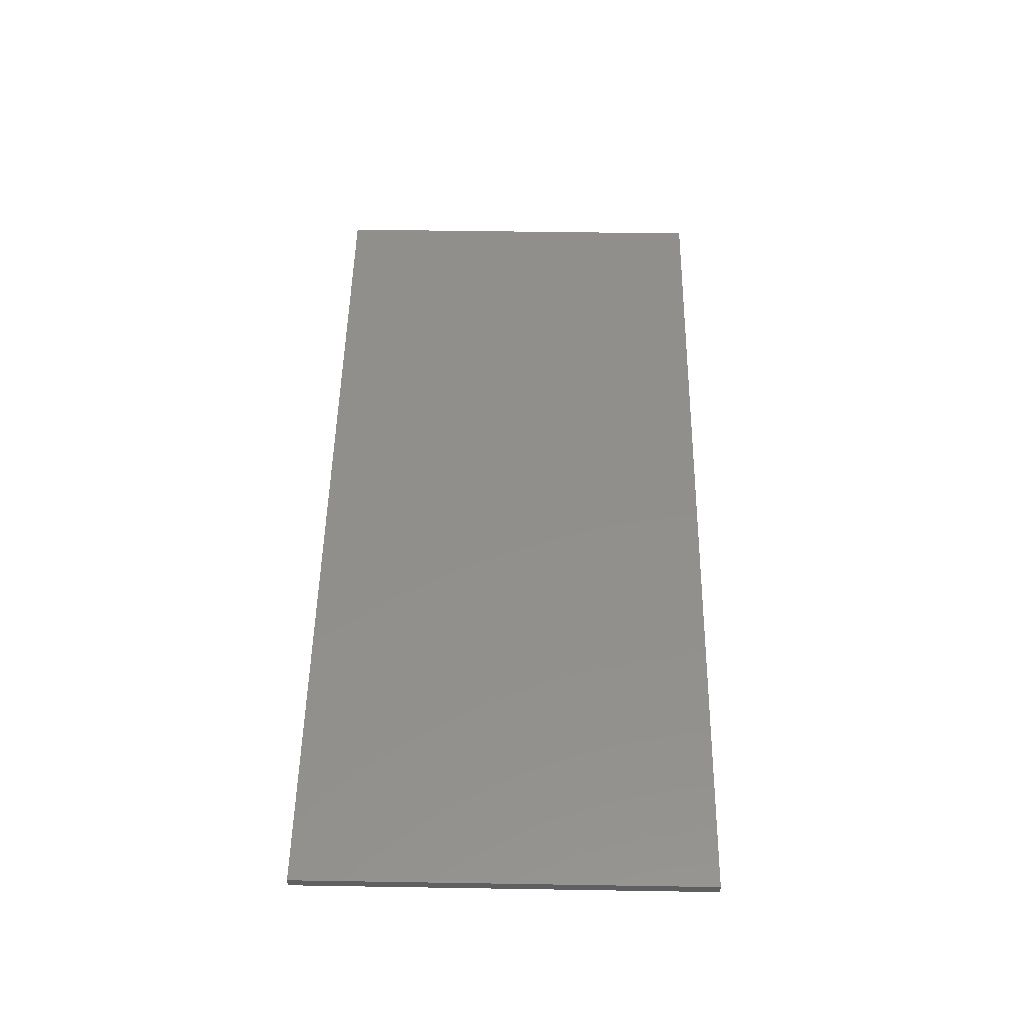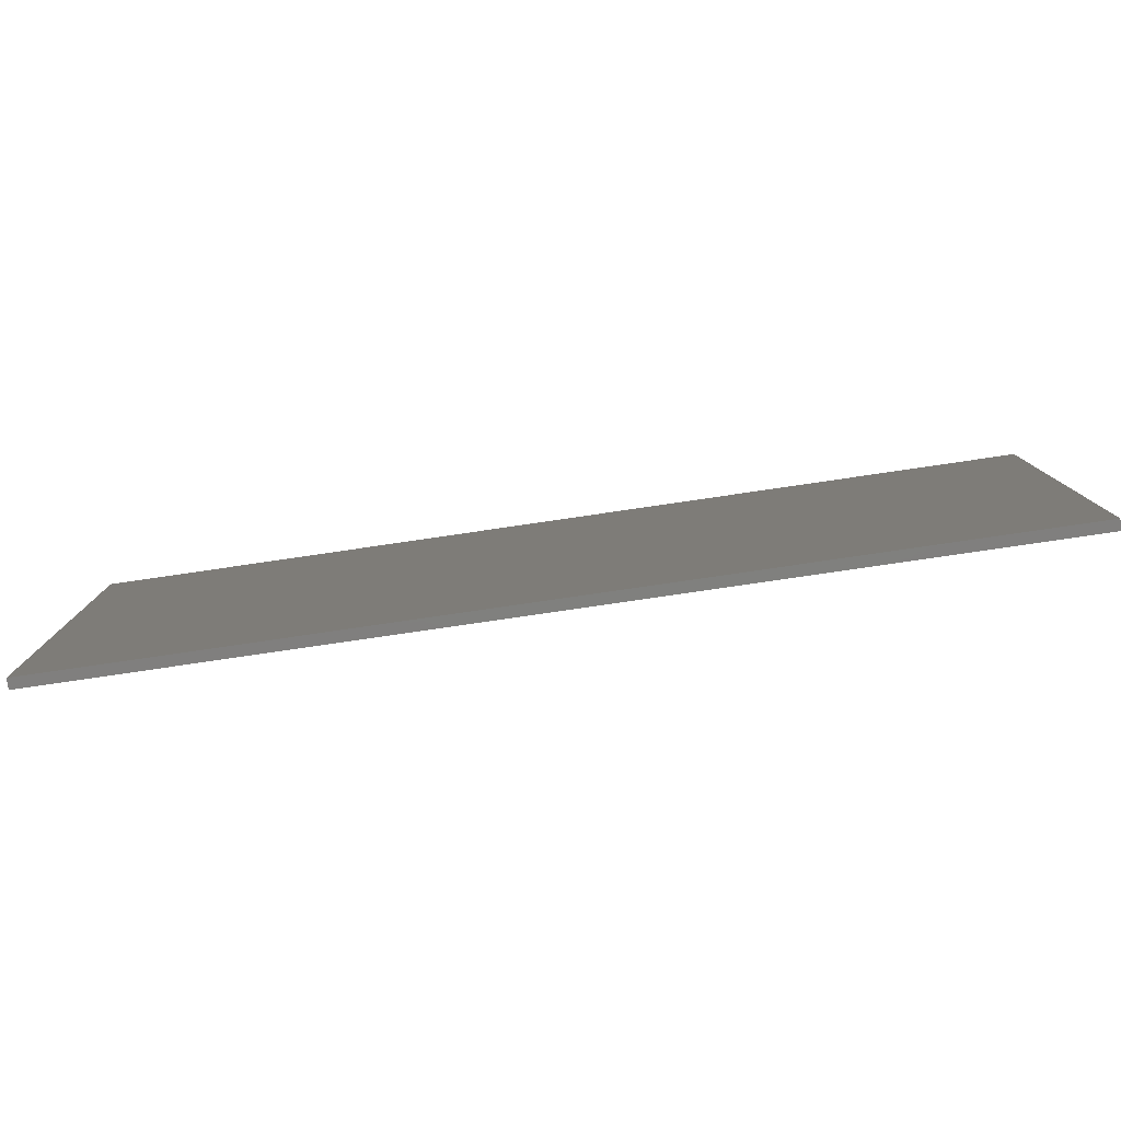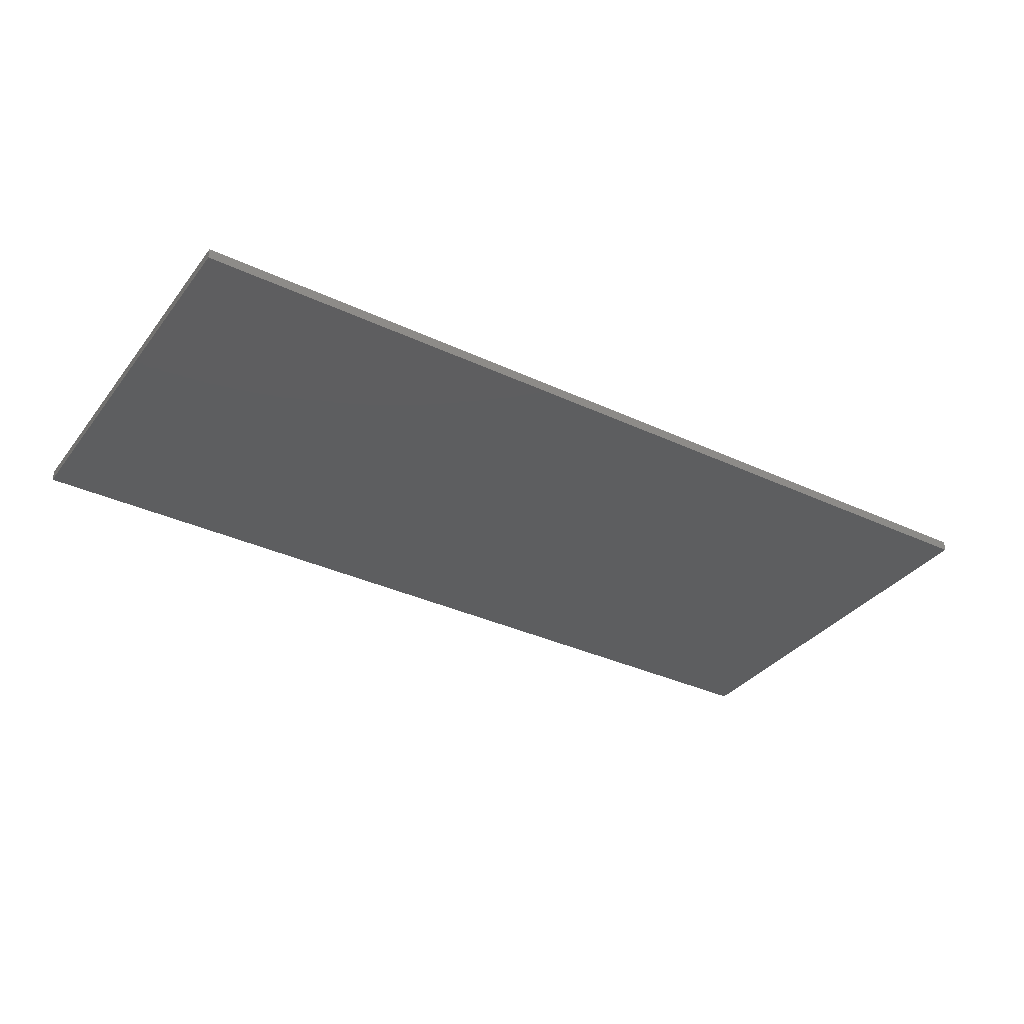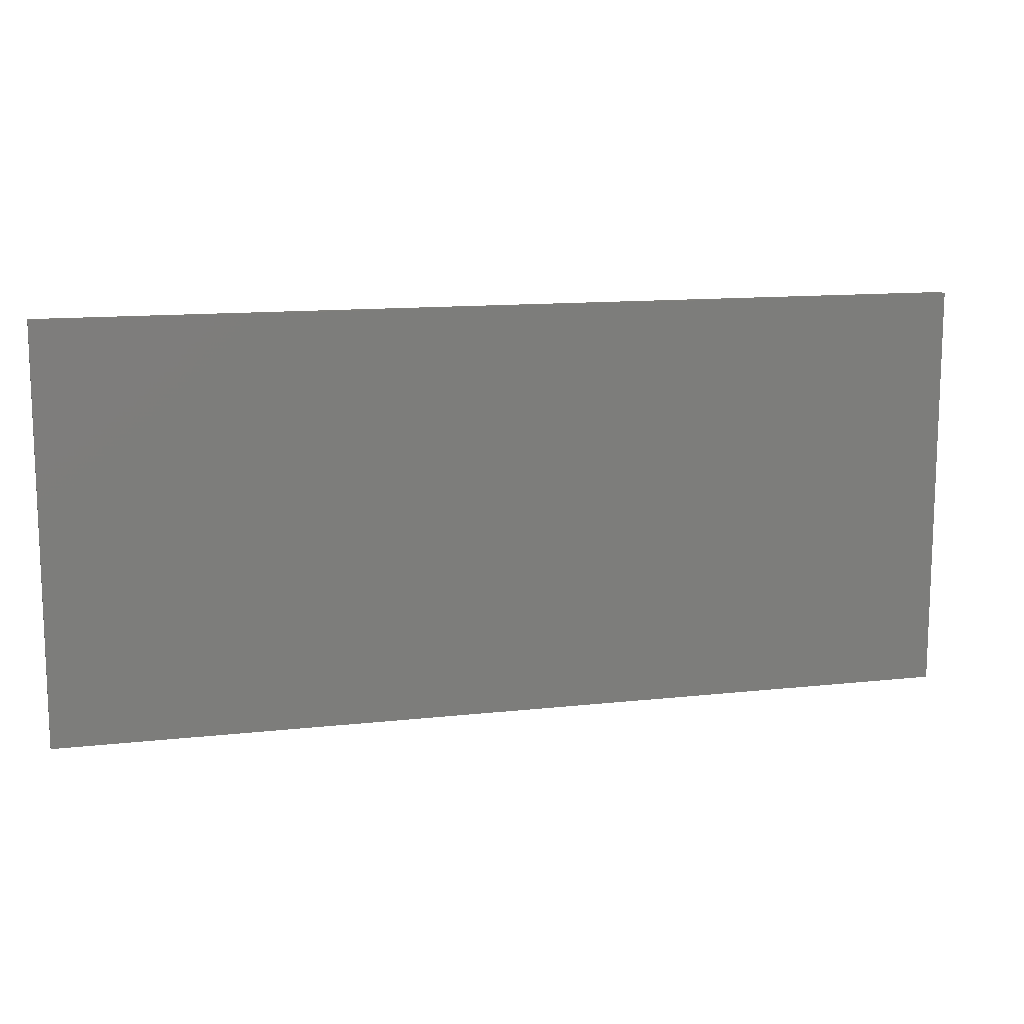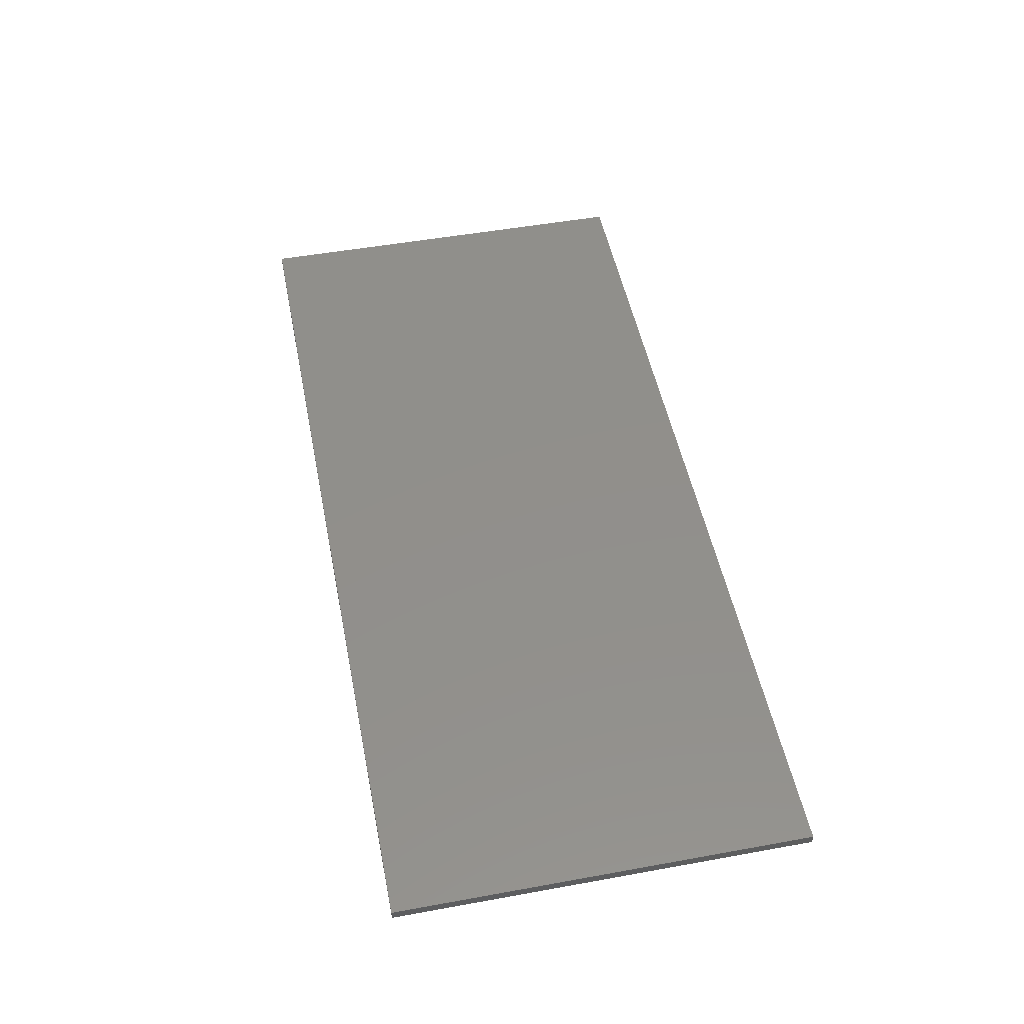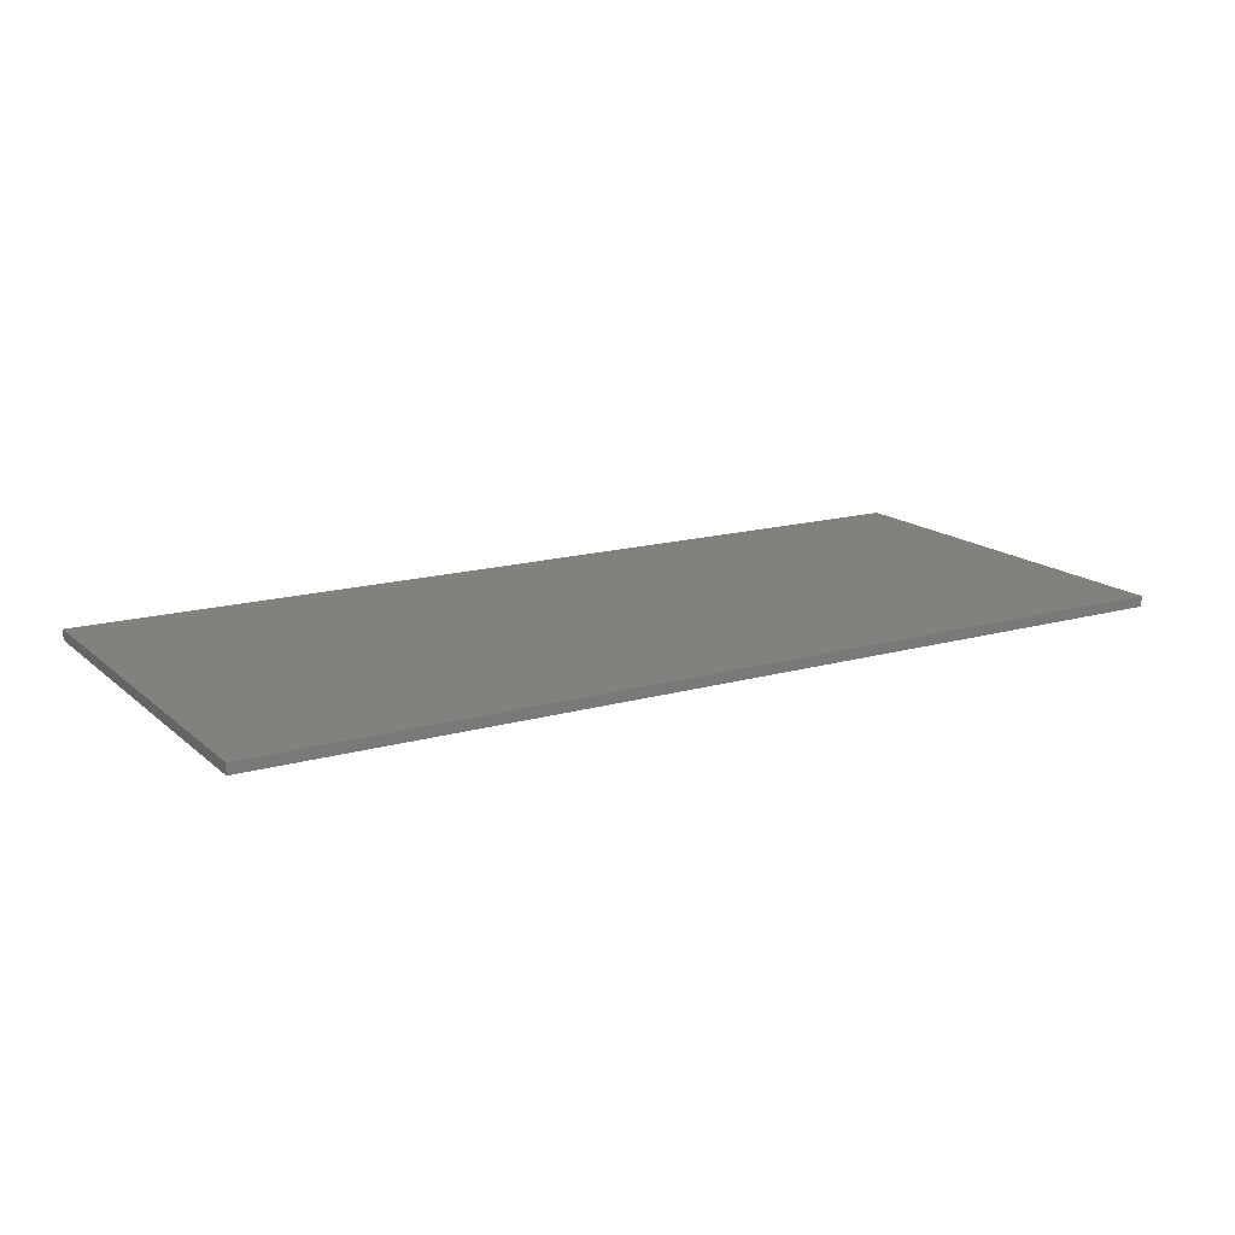
<metadata>
{"format":"stl","ext":"stl","renderer":"f3d","projection":"perspective","resolution":1024,"background":"white","views":[{"elev":51.0,"azim":-89.0,"up":"+Z"},{"elev":-79.9,"azim":-171.7,"up":"+Y"},{"elev":-34.7,"azim":147.9,"up":"+Z"},{"elev":12.6,"azim":-14.6,"up":"+Y"},{"elev":50.7,"azim":-101.2,"up":"+Z"},{"elev":15.8,"azim":-30.7,"up":"+Z"}]}
</metadata>
<code>
# stl→obj: 8 verts, 12 faces
v 48.82 52.38 91.28
v 48.82 72.38 91.28
v 48.82 52.38 90.78
v 48.82 72.38 90.78
v 93.32 52.38 90.78
v 93.32 72.38 90.78
v 93.32 52.38 91.28
v 93.32 72.38 91.28
f 1 2 3
f 2 4 3
f 5 1 3
f 4 5 3
f 6 7 5
f 7 1 5
f 4 6 5
f 8 2 1
f 7 8 1
f 6 8 7
f 2 8 4
f 8 6 4

</code>
